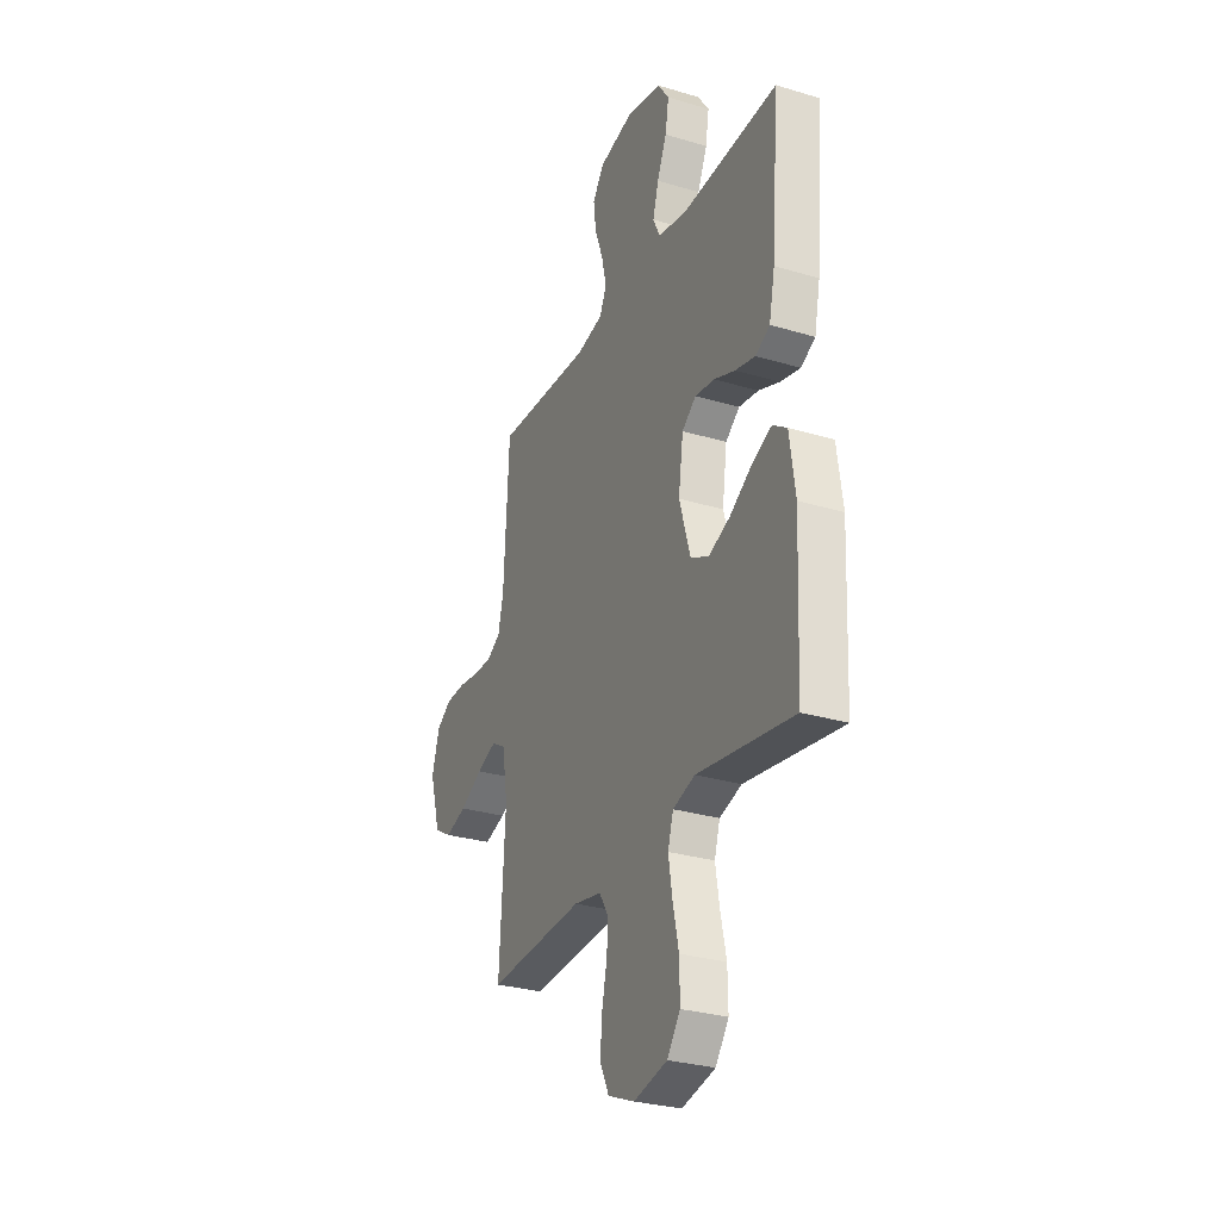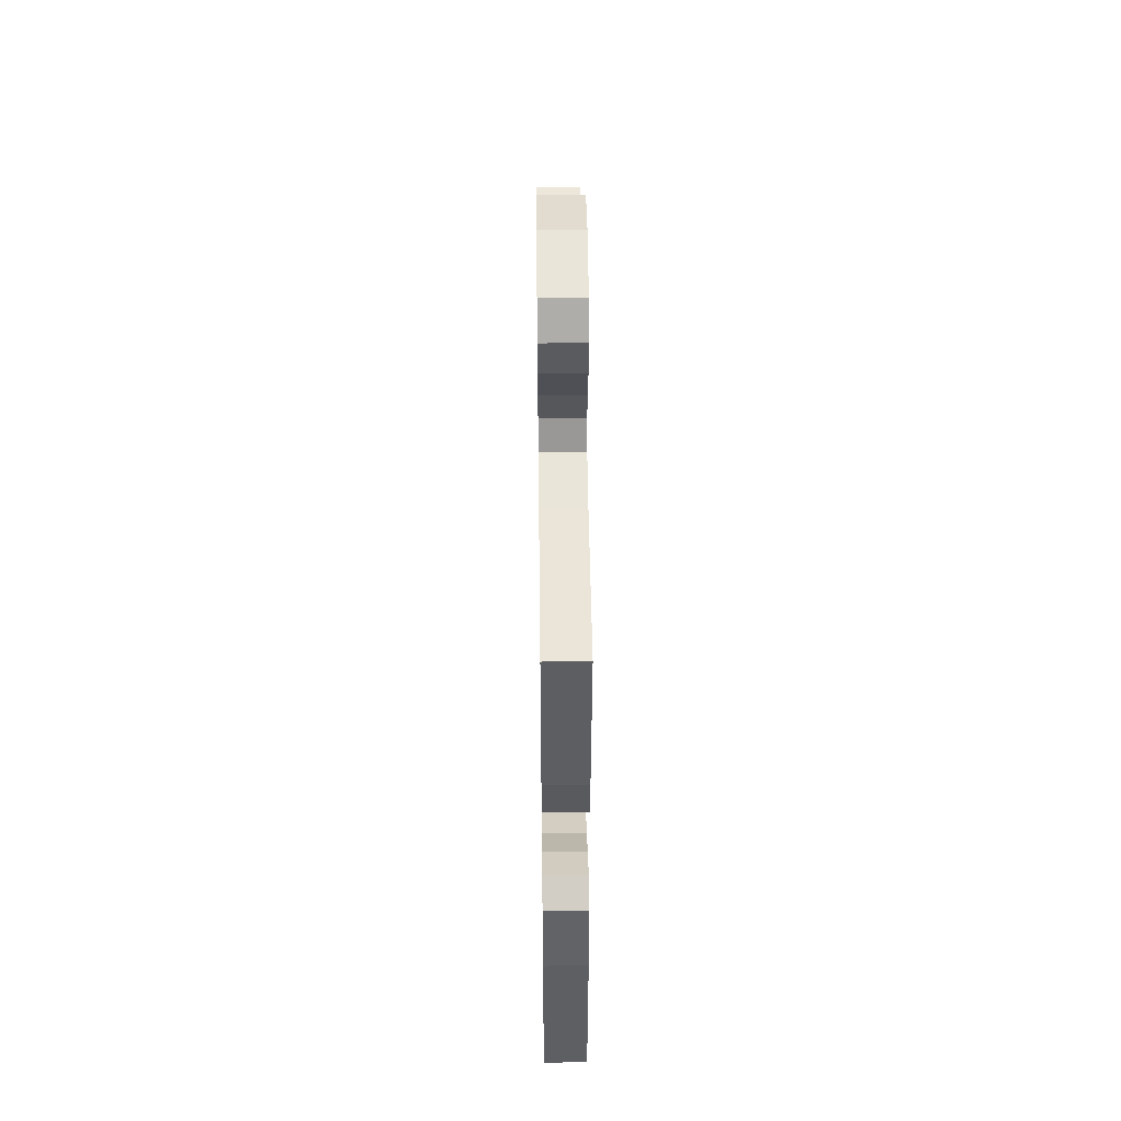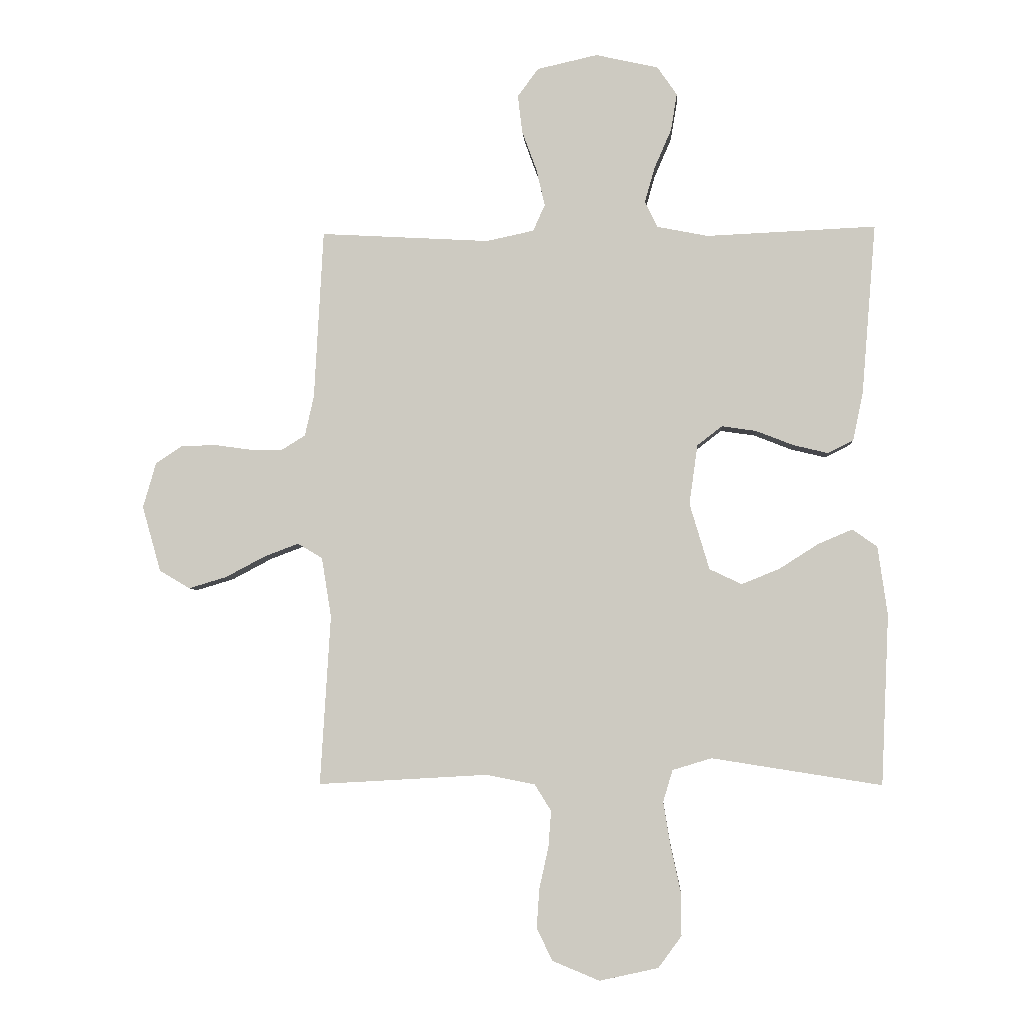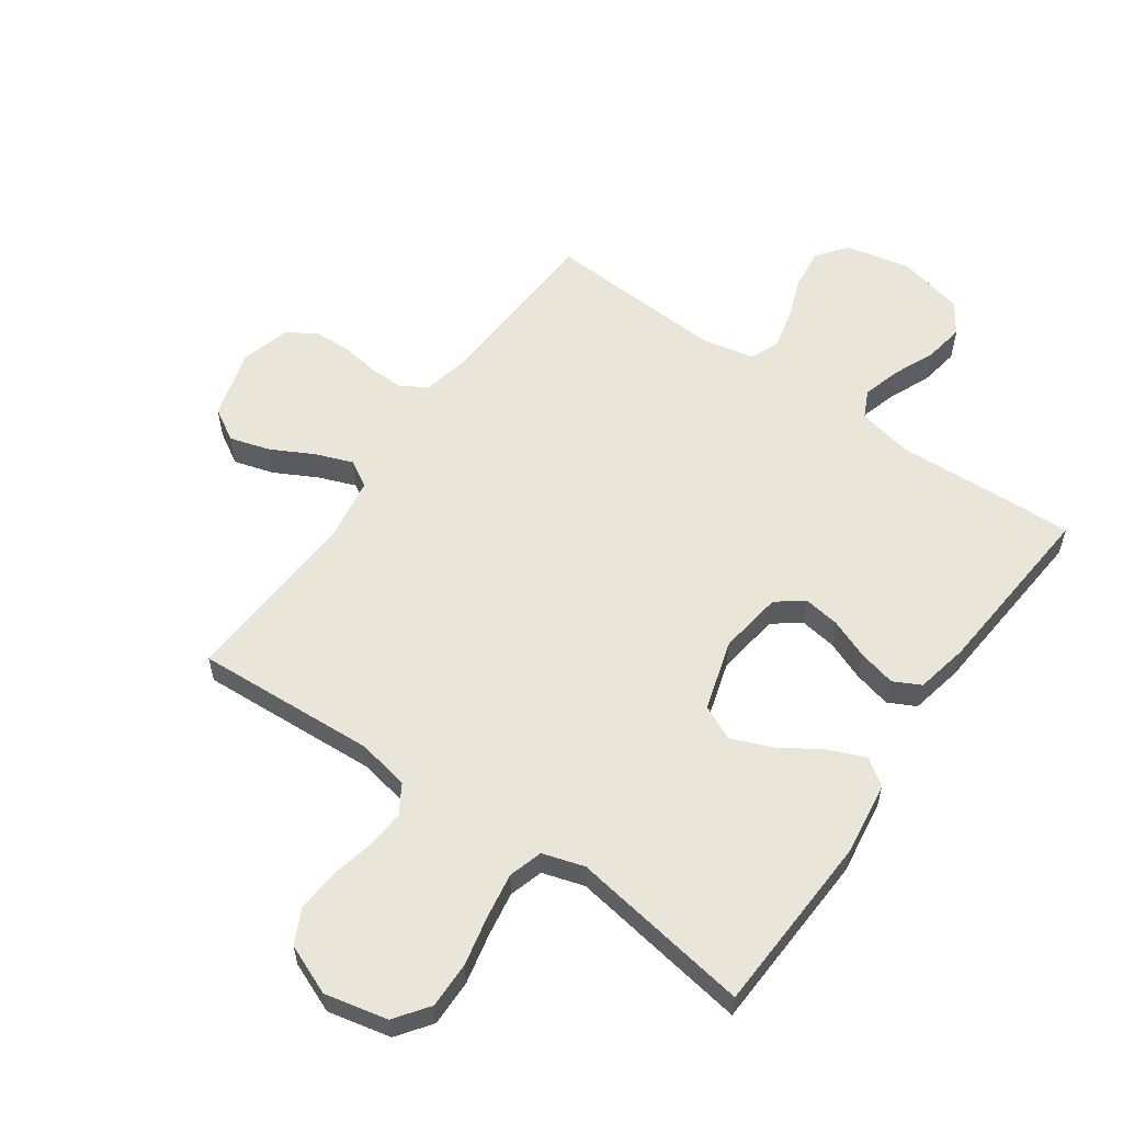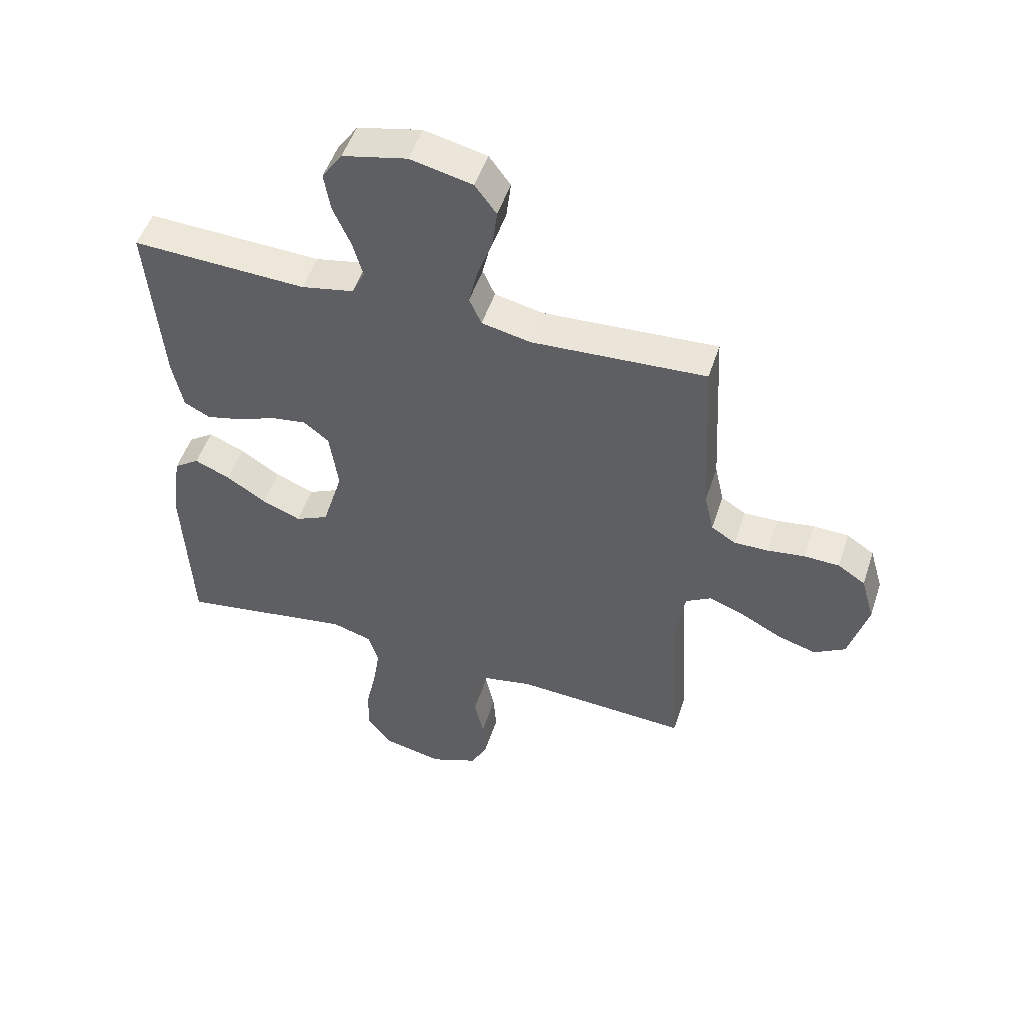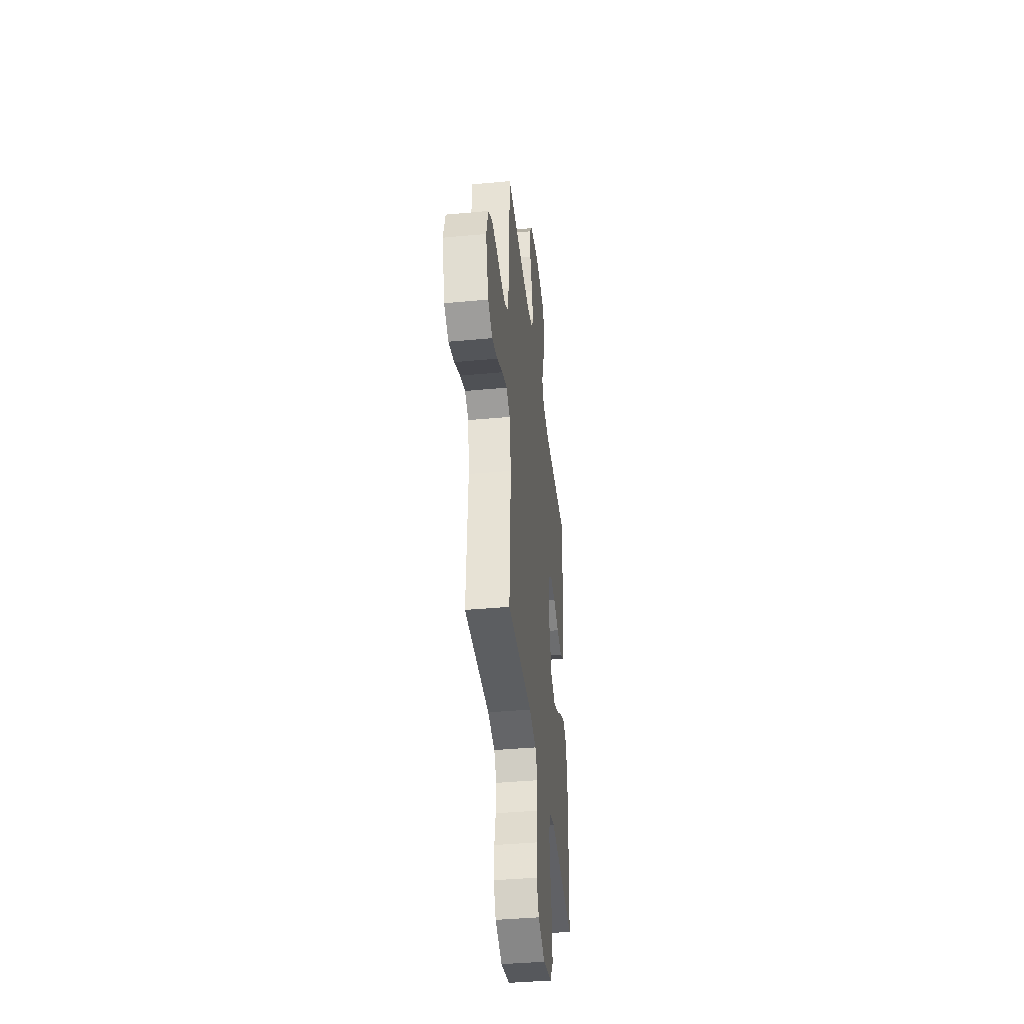
<metadata>
{"format":"obj","ext":"obj","renderer":"f3d","projection":"perspective","resolution":1024,"background":"white","views":[{"elev":-29.3,"azim":-114.0,"up":"+Z"},{"elev":47.1,"azim":-90.7,"up":"+Z"},{"elev":-4.9,"azim":-176.3,"up":"+Z"},{"elev":58.0,"azim":-144.9,"up":"+Y"},{"elev":50.4,"azim":18.0,"up":"+Z"},{"elev":-40.6,"azim":96.5,"up":"+Z"}]}
</metadata>
<code>
v -0.5 0.07 -0.5
v -0.514 0.07 -0.2
v -0.497 0.07 -0.078
v -0.453 0.07 -0.047
v -0.392 0.07 -0.073
v -0.323 0.07 -0.117
v -0.256 0.07 -0.144
v -0.199 0.07 -0.117
v -0.164 0.07 0
v -0.179 0.07 0.106
v -0.223 0.07 0.14
v -0.284 0.07 0.131
v -0.35 0.07 0.105
v -0.412 0.07 0.09
v -0.457 0.07 0.113
v -0.475 0.07 0.2
v -0.5 0.07 0.5
v -0.2 0.07 0.487
v -0.109 0.07 0.505
v -0.087 0.07 0.551
v -0.105 0.07 0.614
v -0.135 0.07 0.683
v -0.146 0.07 0.749
v -0.111 0.07 0.8
v 0 0.07 0.825
v 0.107 0.07 0.801
v 0.144 0.07 0.751
v 0.136 0.07 0.684
v 0.11 0.07 0.613
v 0.095 0.07 0.548
v 0.116 0.07 0.501
v 0.2 0.07 0.483
v 0.5 0.07 0.5
v 0.516 0.07 0.2
v 0.532 0.07 0.129
v 0.574 0.07 0.103
v 0.633 0.07 0.104
v 0.697 0.07 0.113
v 0.758 0.07 0.111
v 0.805 0.07 0.08
v 0.828 0.07 0
v 0.795 0.07 -0.116
v 0.741 0.07 -0.148
v 0.674 0.07 -0.128
v 0.604 0.07 -0.091
v 0.543 0.07 -0.068
v 0.499 0.07 -0.094
v 0.482 0.07 -0.2
v 0.5 0.07 -0.5
v 0.2 0.07 -0.483
v 0.114 0.07 -0.5
v 0.085 0.07 -0.547
v 0.09 0.07 -0.611
v 0.106 0.07 -0.683
v 0.111 0.07 -0.753
v 0.083 0.07 -0.81
v 0 0.07 -0.844
v -0.104 0.07 -0.821
v -0.145 0.07 -0.765
v -0.144 0.07 -0.688
v -0.126 0.07 -0.605
v -0.114 0.07 -0.53
v -0.131 0.07 -0.474
v -0.2 0.07 -0.453
v -0.5 0 -0.5
v -0.514 0 -0.2
v -0.497 0 -0.078
v -0.453 0 -0.047
v -0.392 0 -0.073
v -0.323 0 -0.117
v -0.256 0 -0.144
v -0.199 0 -0.117
v -0.164 0 0
v -0.179 0 0.106
v -0.223 0 0.14
v -0.284 0 0.131
v -0.35 0 0.105
v -0.412 0 0.09
v -0.457 0 0.113
v -0.475 0 0.2
v -0.5 0 0.5
v -0.2 0 0.487
v -0.109 0 0.505
v -0.087 0 0.551
v -0.105 0 0.614
v -0.135 0 0.683
v -0.146 0 0.749
v -0.111 0 0.8
v 0 0 0.825
v 0.107 0 0.801
v 0.144 0 0.751
v 0.136 0 0.684
v 0.11 0 0.613
v 0.095 0 0.548
v 0.116 0 0.501
v 0.2 0 0.483
v 0.5 0 0.5
v 0.516 0 0.2
v 0.532 0 0.129
v 0.574 0 0.103
v 0.633 0 0.104
v 0.697 0 0.113
v 0.758 0 0.111
v 0.805 0 0.08
v 0.828 0 0
v 0.795 0 -0.116
v 0.741 0 -0.148
v 0.674 0 -0.128
v 0.604 0 -0.091
v 0.543 0 -0.068
v 0.499 0 -0.094
v 0.482 0 -0.2
v 0.5 0 -0.5
v 0.2 0 -0.483
v 0.114 0 -0.5
v 0.085 0 -0.547
v 0.09 0 -0.611
v 0.106 0 -0.683
v 0.111 0 -0.753
v 0.083 0 -0.81
v 0 0 -0.844
v -0.104 0 -0.821
v -0.145 0 -0.765
v -0.144 0 -0.688
v -0.126 0 -0.605
v -0.114 0 -0.53
v -0.131 0 -0.474
v -0.2 0 -0.453
f 59 60 61
f 58 59 61
f 57 58 61
f 56 57 61
f 55 56 61
f 54 55 61
f 53 54 61
f 52 53 61 62
f 51 52 62 63
f 48 49 50
f 51 63 64
f 50 51 64
f 48 50 64
f 47 48 64
f 43 44 45
f 42 43 45
f 41 42 45
f 40 41 45
f 39 40 45
f 38 39 45
f 37 38 45
f 36 37 45 46
f 47 64 1
f 46 47 1
f 36 46 1
f 35 36 1
f 27 28 29
f 26 27 29
f 25 26 29
f 24 25 29
f 23 24 29
f 22 23 29
f 21 22 29
f 20 21 29 30
f 19 20 30 31
f 16 17 18
f 15 16 18
f 14 15 18
f 13 14 18
f 12 13 18
f 19 31 32
f 18 19 32
f 12 18 32
f 11 12 32
f 4 5 6
f 3 4 6
f 2 3 6
f 1 2 6
f 1 6 7
f 1 7 8
f 35 1 8
f 34 35 8
f 32 33 34
f 11 32 34
f 10 11 34
f 34 8 9
f 9 10 34
f 125 124 123
f 125 123 122
f 125 122 121
f 125 121 120
f 125 120 119
f 125 119 118
f 125 118 117
f 126 125 117 116
f 127 126 116 115
f 114 113 112
f 128 127 115
f 128 115 114
f 128 114 112
f 128 112 111
f 109 108 107
f 109 107 106
f 109 106 105
f 109 105 104
f 109 104 103
f 109 103 102
f 109 102 101
f 110 109 101 100
f 65 128 111
f 65 111 110
f 65 110 100
f 65 100 99
f 93 92 91
f 93 91 90
f 93 90 89
f 93 89 88
f 93 88 87
f 93 87 86
f 93 86 85
f 94 93 85 84
f 95 94 84 83
f 82 81 80
f 82 80 79
f 82 79 78
f 82 78 77
f 82 77 76
f 96 95 83
f 96 83 82
f 96 82 76
f 96 76 75
f 70 69 68
f 70 68 67
f 70 67 66
f 70 66 65
f 71 70 65
f 72 71 65
f 72 65 99
f 72 99 98
f 98 97 96
f 98 96 75
f 98 75 74
f 73 72 98
f 98 74 73
f 1 65 66 2
f 2 66 67 3
f 3 67 68 4
f 4 68 69 5
f 5 69 70 6
f 6 70 71 7
f 7 71 72 8
f 8 72 73 9
f 9 73 74 10
f 10 74 75 11
f 11 75 76 12
f 12 76 77 13
f 13 77 78 14
f 14 78 79 15
f 15 79 80 16
f 16 80 81 17
f 17 81 82 18
f 18 82 83 19
f 19 83 84 20
f 20 84 85 21
f 21 85 86 22
f 22 86 87 23
f 23 87 88 24
f 24 88 89 25
f 25 89 90 26
f 26 90 91 27
f 27 91 92 28
f 28 92 93 29
f 29 93 94 30
f 30 94 95 31
f 31 95 96 32
f 32 96 97 33
f 33 97 98 34
f 34 98 99 35
f 35 99 100 36
f 36 100 101 37
f 37 101 102 38
f 38 102 103 39
f 39 103 104 40
f 40 104 105 41
f 41 105 106 42
f 42 106 107 43
f 43 107 108 44
f 44 108 109 45
f 45 109 110 46
f 46 110 111 47
f 47 111 112 48
f 48 112 113 49
f 49 113 114 50
f 50 114 115 51
f 51 115 116 52
f 52 116 117 53
f 53 117 118 54
f 54 118 119 55
f 55 119 120 56
f 56 120 121 57
f 57 121 122 58
f 58 122 123 59
f 59 123 124 60
f 60 124 125 61
f 61 125 126 62
f 62 126 127 63
f 63 127 128 64
f 64 128 65 1

</code>
